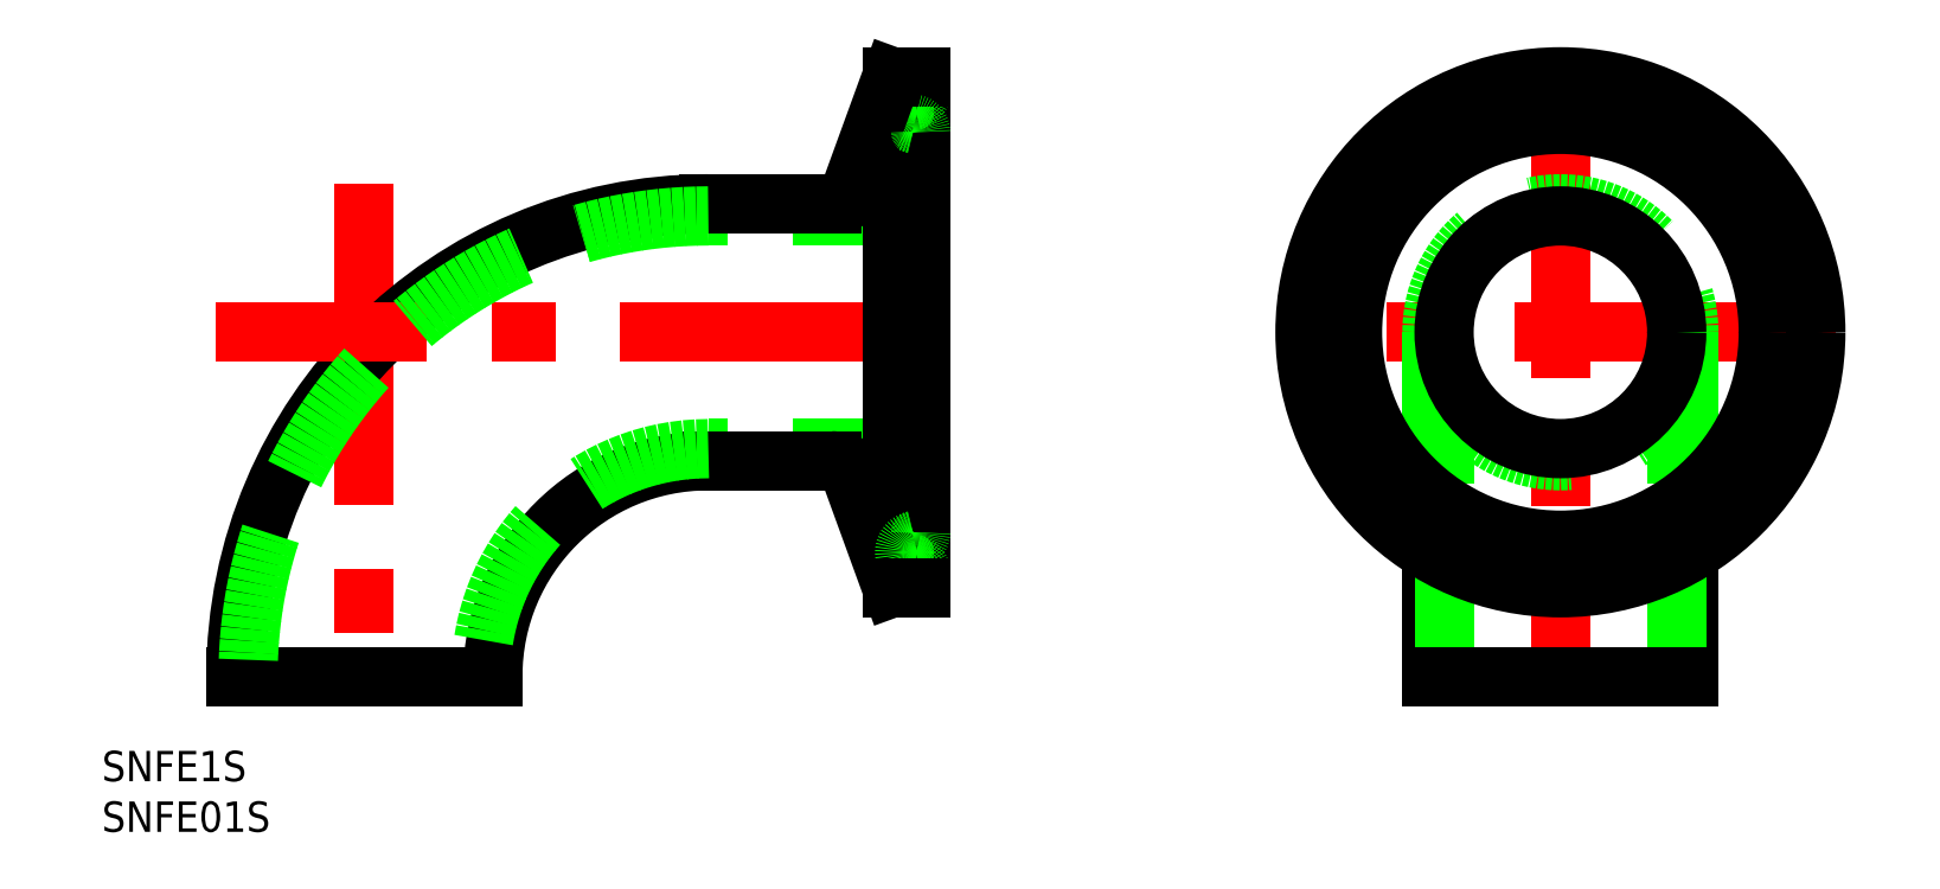
<metadata>
{"format":"dxf","ext":"dxf","renderer":"ezdxf+matplotlib","layout":"modelspace","background":"white","min_lineweight":24,"dpi":150}
</metadata>
<code>
0
SECTION
2
ENTITIES
0
LINE
8
CENTER
10
118.2
20
61.25
30
0
11
118.2
21
-2
31
0
0
LINE
8
CENTER
10
145.5
20
34
30
0
11
90.98
21
34
31
0
0
LINE
8
0
10
130.9
20
12.18
30
0
11
130.9
21
0
31
0
0
LINE
8
0
10
129.7
20
0
30
0
11
129.7
21
34
31
0
0
LINE
8
0
10
105.5
20
12.18
30
0
11
105.5
21
0
31
0
0
LINE
8
0
10
106.7
20
0
30
0
11
106.7
21
34
31
0
0
LINE
8
0
10
130.9
20
0
30
0
11
105.5
21
0
31
0
0
LINE
8
0
10
130.9
20
34
30
0
11
130.9
21
12.18
31
0
0
LINE
8
0
10
105.5
20
34
30
0
11
105.5
21
12.18
31
0
0
LINE
8
0
10
-12.7
20
0
30
0
11
12.7
21
0
31
0
0
LINE
8
CENTER
10
-3.6e-15
20
48.7
30
0
11
-3.6e-15
21
-2
31
0
0
ARC
8
0
10
34
20
2.84e-14
30
0
40
21.3
50
90
51
180
0
ARC
8
0
10
34
20
2.84e-14
30
0
40
46.7
50
90
51
180
0
LINE
8
0
10
55
20
22.5
30
0
11
34
21
22.5
31
0
0
LINE
8
0
10
55
20
45.5
30
0
11
34
21
45.5
31
0
0
LINE
8
0
10
34
20
21.3
30
0
11
46.18
21
21.3
31
0
0
LINE
8
0
10
34
20
46.7
30
0
11
46.18
21
46.7
31
0
0
LINE
8
CENTER
10
57
20
34
30
0
11
-14.7
21
34
31
0
0
ARC
8
0
10
34
20
0
30
0
40
45.5
50
90
51
180
0
ARC
8
0
10
34
20
0
30
0
40
22.5
50
90
51
180
0
LINE
8
CENTER
10
57
20
55.75
30
0
11
51.4
21
55.75
31
0
0
LINE
8
CENTER
10
57
20
12.25
30
0
11
51.4
21
12.25
31
0
0
LINE
8
0
10
53.4
20
12.25
30
0
11
53.4
21
55.75
31
0
0
LINE
8
0
10
52.15
20
8.75
30
0
11
52.15
21
59.25
31
0
0
LINE
8
0
10
55
20
8.75
30
0
11
55
21
59.25
31
0
0
ARC
8
0
10
54.2
20
57.71
30
0
40
0.8
50
281.5
51
0
0
ARC
8
0
10
54.6
20
55.75
30
0
40
1.2
50
101.5
51
258.5
0
LINE
8
0
10
52.15
20
59.25
30
0
11
48.06
21
48.02
31
0
0
LINE
8
0
10
52.15
20
59.25
30
0
11
55
21
59.25
31
0
0
ARC
8
0
10
46.18
20
48.7
30
0
40
2
50
270
51
340
0
ARC
8
0
10
54.2
20
53.79
30
0
40
0.8
50
0
51
78.46
0
LINE
8
0
10
52.15
20
8.75
30
0
11
48.06
21
19.98
31
0
0
ARC
8
0
10
46.18
20
19.3
30
0
40
2
50
20
51
90
0
ARC
8
0
10
54.2
20
14.21
30
0
40
0.8
50
281.5
51
0
0
ARC
8
0
10
54.2
20
10.29
30
0
40
0.8
50
0
51
78.46
0
ARC
8
0
10
54.6
20
12.25
30
0
40
1.2
50
101.5
51
258.5
0
LINE
8
0
10
52.15
20
8.75
30
0
11
55
21
8.75
31
0
0
CIRCLE
8
0
10
118.2
20
34
30
0
40
22.95
0
CIRCLE
8
CENTER
10
118.2
20
34
30
0
40
21.75
0
CIRCLE
8
0
10
118.2
20
34
30
0
40
25.25
0
CIRCLE
8
0
10
118.2
20
34
30
0
40
20.55
0
CIRCLE
8
0
10
118.2
20
34
30
0
40
12.7
0
CIRCLE
8
0
10
118.2
20
34
30
0
40
11.5
0
TEXT
8
0
10
-25.95
20
-15.37
30
0
40
3
1
SNFE01S
0
TEXT
8
0
10
-25.95
20
-10.37
30
0
40
3
1
SNFE1S
0
ENDSEC
0
EOF

</code>
